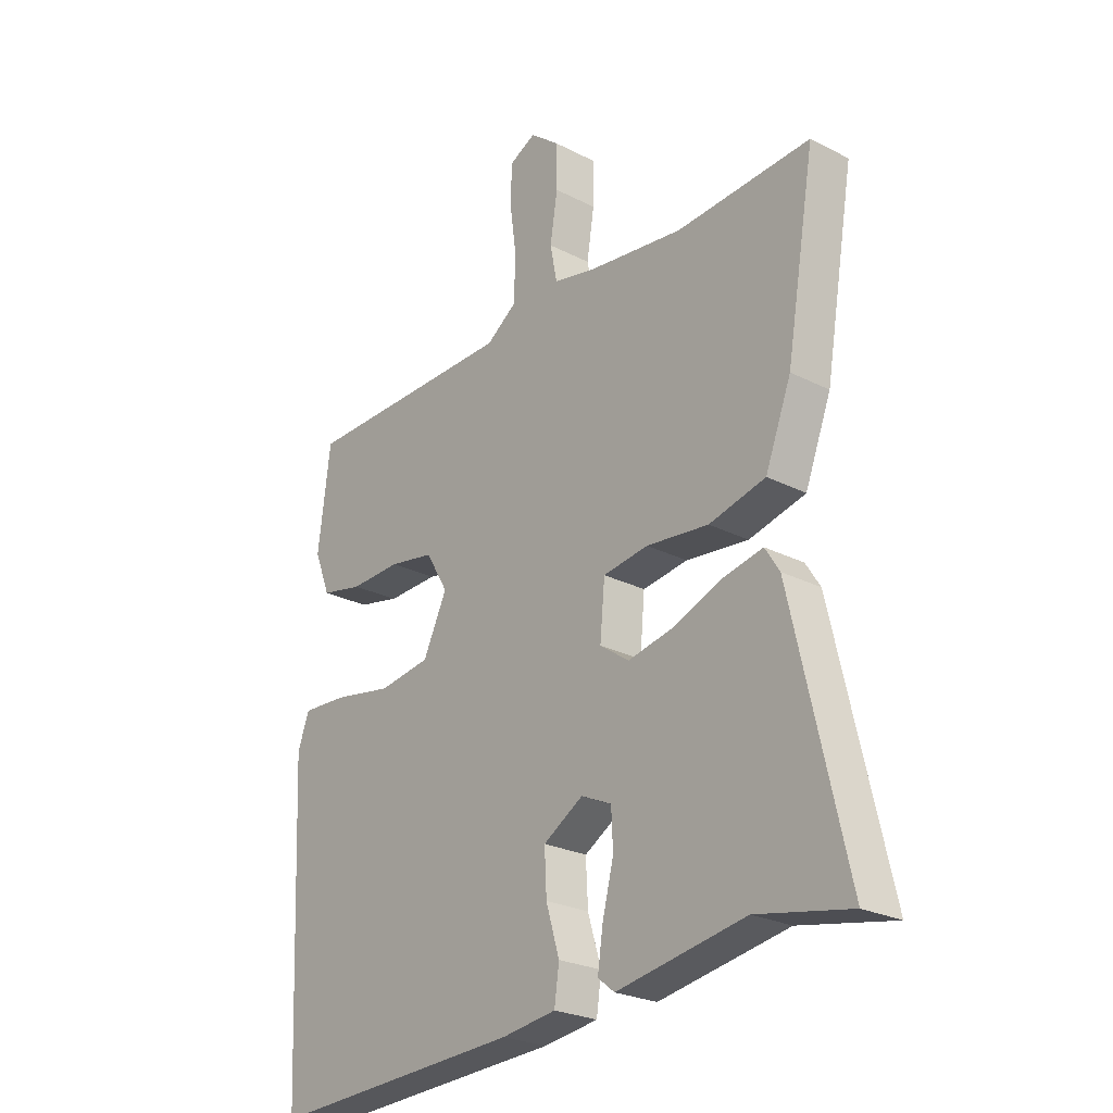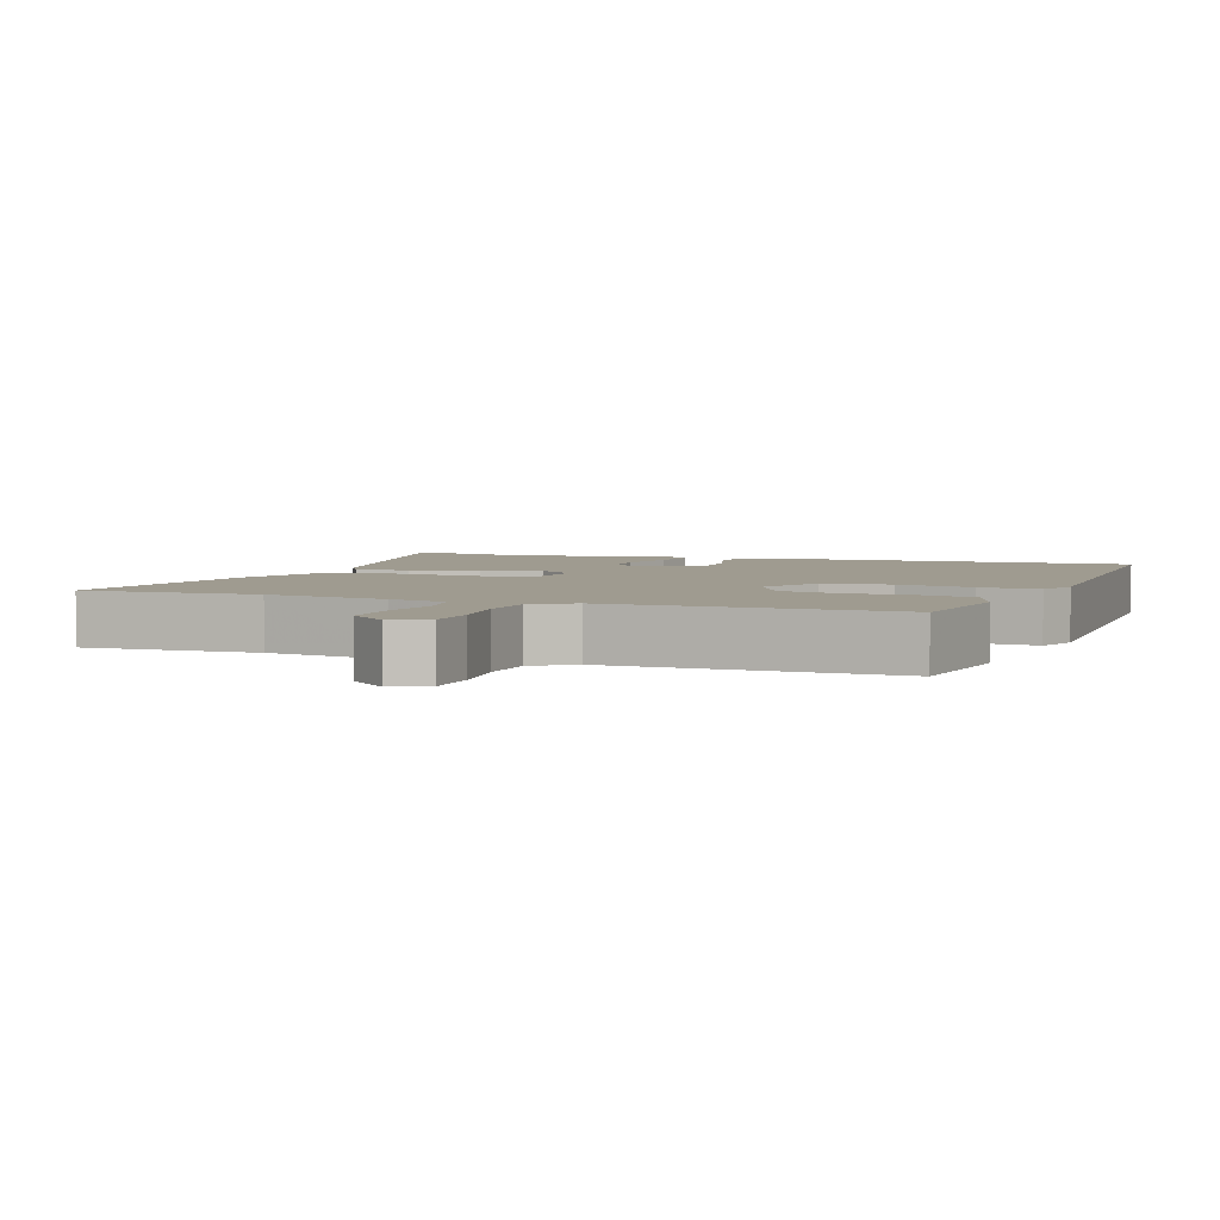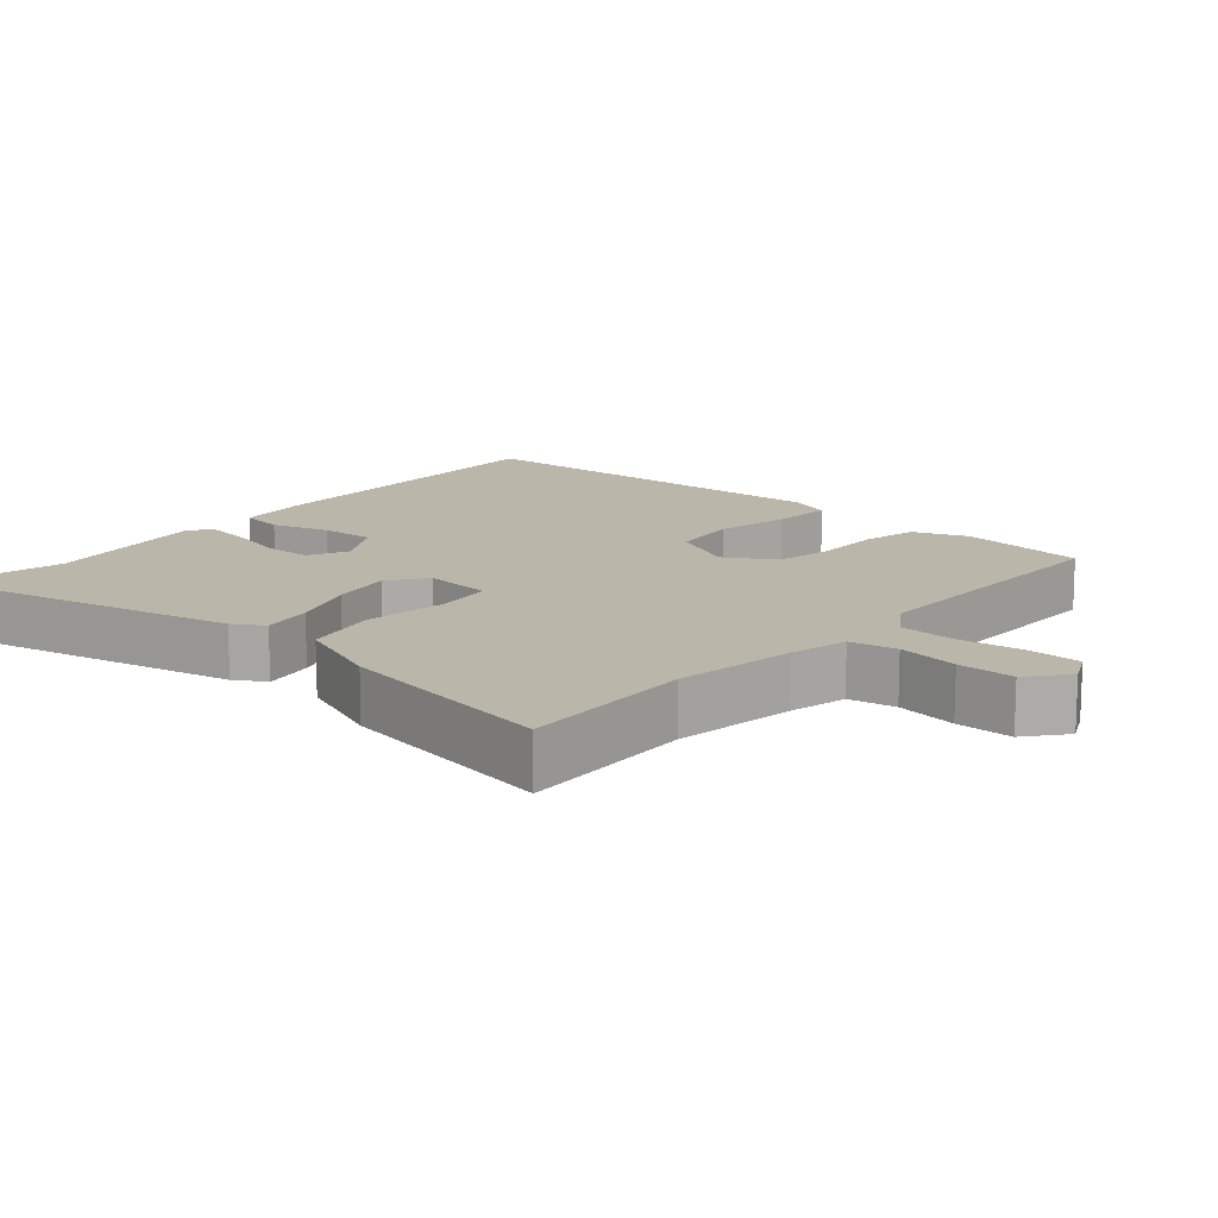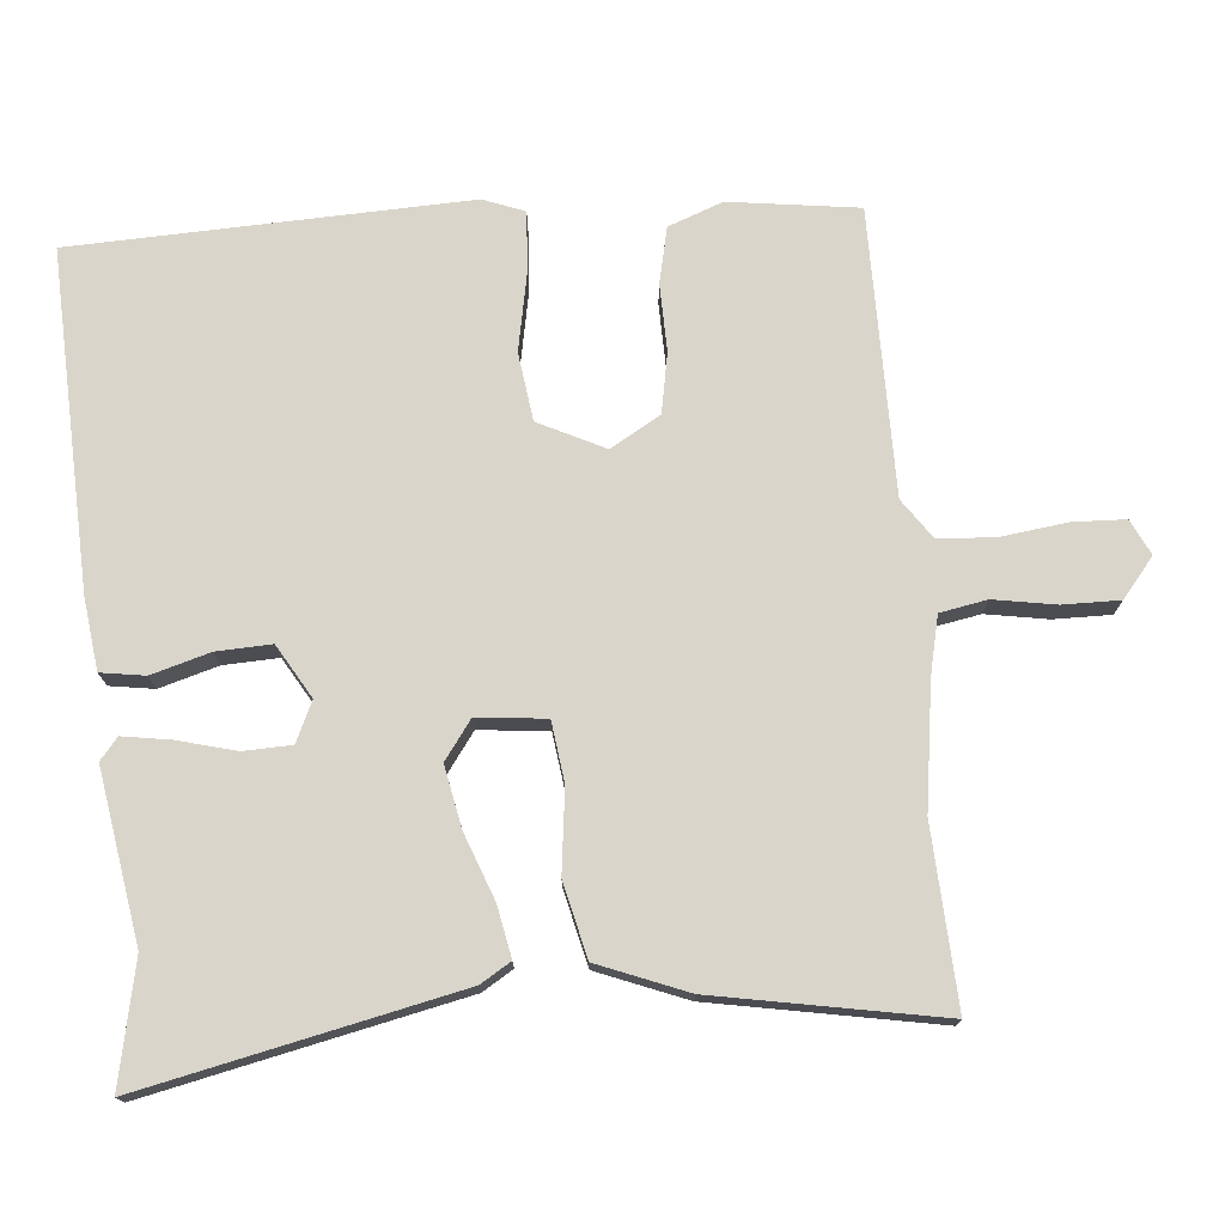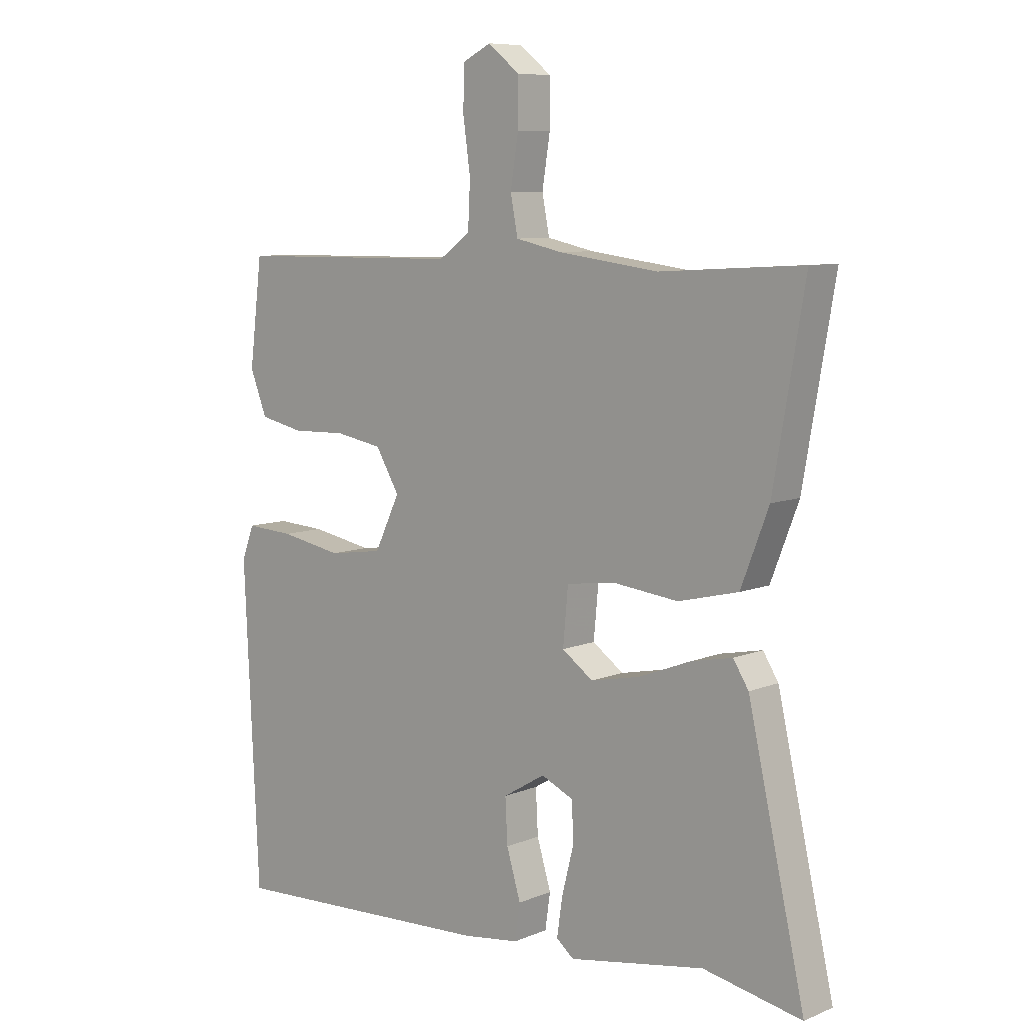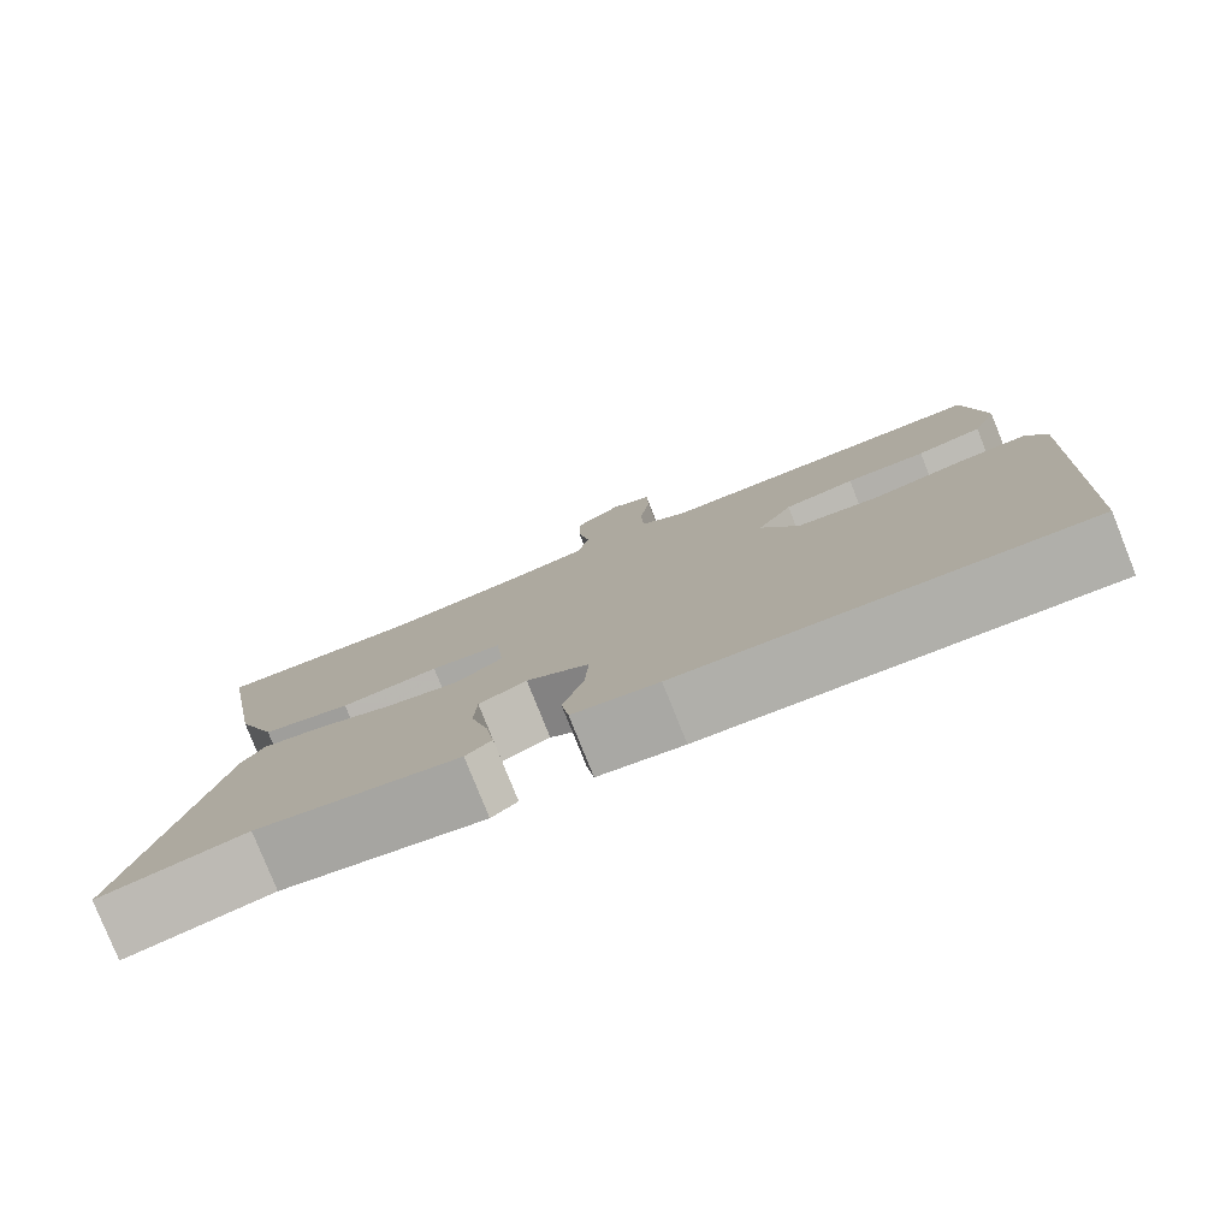
<metadata>
{"format":"obj","ext":"obj","renderer":"f3d","projection":"perspective","resolution":1024,"background":"white","views":[{"elev":-25.1,"azim":-129.7,"up":"+Z"},{"elev":4.0,"azim":21.2,"up":"+Y"},{"elev":13.8,"azim":-48.5,"up":"+Y"},{"elev":74.6,"azim":-94.4,"up":"+Y"},{"elev":8.2,"azim":-138.1,"up":"+Z"},{"elev":-79.5,"azim":21.8,"up":"+Z"}]}
</metadata>
<code>
v 0.493 0.07 -0.568
v 0.015 0.07 -0.544
v -0.087 0.07 -0.53
v -0.096 0.07 -0.467
v -0.071 0.07 -0.384
v -0.067 0.07 -0.306
v -0.142 0.07 -0.261
v -0.199 0.07 -0.287
v -0.202 0.07 -0.355
v -0.181 0.07 -0.438
v -0.171 0.07 -0.506
v -0.202 0.07 -0.531
v -0.443 0.07 -0.489
v -0.617 0.07 -0.523
v -0.516 0.07 -0.077
v -0.489 0.07 -0.034
v -0.416 0.07 -0.049
v -0.323 0.07 -0.085
v -0.236 0.07 -0.103
v -0.181 0.07 -0.064
v -0.19 0.07 0.034
v -0.275 0.07 0.046
v -0.392 0.07 0.033
v -0.498 0.07 0.059
v -0.547 0.07 0.186
v -0.602 0.07 0.506
v -0.35 0.07 0.491
v -0.174 0.07 0.514
v -0.091 0.07 0.532
v -0.078 0.07 0.599
v -0.092 0.07 0.687
v -0.092 0.07 0.768
v -0.036 0.07 0.813
v 0.014 0.07 0.788
v 0.016 0.07 0.713
v 0.003 0.07 0.62
v 0.007 0.07 0.539
v 0.063 0.07 0.499
v 0.468 0.07 0.495
v 0.491 0.07 0.311
v 0.461 0.07 0.234
v 0.382 0.07 0.217
v 0.286 0.07 0.22
v 0.201 0.07 0.205
v 0.159 0.07 0.134
v 0.204 0.07 0.04
v 0.301 0.07 0.026
v 0.411 0.07 0.046
v 0.497 0.07 0.051
v 0.519 0.07 -0.008
v 0.493 0 -0.568
v 0.015 0 -0.544
v -0.087 0 -0.53
v -0.096 0 -0.467
v -0.071 0 -0.384
v -0.067 0 -0.306
v -0.142 0 -0.261
v -0.199 0 -0.287
v -0.202 0 -0.355
v -0.181 0 -0.438
v -0.171 0 -0.506
v -0.202 0 -0.531
v -0.443 0 -0.489
v -0.617 0 -0.523
v -0.516 0 -0.077
v -0.489 0 -0.034
v -0.416 0 -0.049
v -0.323 0 -0.085
v -0.236 0 -0.103
v -0.181 0 -0.064
v -0.19 0 0.034
v -0.275 0 0.046
v -0.392 0 0.033
v -0.498 0 0.059
v -0.547 0 0.186
v -0.602 0 0.506
v -0.35 0 0.491
v -0.174 0 0.514
v -0.091 0 0.532
v -0.078 0 0.599
v -0.092 0 0.687
v -0.092 0 0.768
v -0.036 0 0.813
v 0.014 0 0.788
v 0.016 0 0.713
v 0.003 0 0.62
v 0.007 0 0.539
v 0.063 0 0.499
v 0.468 0 0.495
v 0.491 0 0.311
v 0.461 0 0.234
v 0.382 0 0.217
v 0.286 0 0.22
v 0.201 0 0.205
v 0.159 0 0.134
v 0.204 0 0.04
v 0.301 0 0.026
v 0.411 0 0.046
v 0.497 0 0.051
v 0.519 0 -0.008
f 47 48 49 50
f 46 47 50 1
f 45 46 1 2
f 40 41 42 43
f 38 39 40 43
f 37 38 43 44
f 33 34 35 36
f 33 36 37
f 30 31 32 33
f 29 30 33 37
f 28 29 37 44
f 24 25 26 27
f 22 23 24 27
f 21 22 27 28
f 20 21 28 44
f 15 16 17 18
f 13 14 15 18
f 13 18 19
f 9 10 11 12
f 9 12 13 19
f 2 3 4 5
f 45 2 5 6
f 19 20 44 45
f 19 45 6 7
f 8 9 19
f 7 8 19
f 100 99 98 97
f 51 100 97 96
f 52 51 96 95
f 93 92 91 90
f 93 90 89 88
f 94 93 88 87
f 86 85 84 83
f 87 86 83
f 83 82 81 80
f 87 83 80 79
f 94 87 79 78
f 77 76 75 74
f 77 74 73 72
f 78 77 72 71
f 94 78 71 70
f 68 67 66 65
f 68 65 64 63
f 69 68 63
f 62 61 60 59
f 69 63 62 59
f 55 54 53 52
f 56 55 52 95
f 95 94 70 69
f 57 56 95 69
f 69 59 58
f 69 58 57
f 1 51 52 2
f 2 52 53 3
f 3 53 54 4
f 4 54 55 5
f 5 55 56 6
f 6 56 57 7
f 7 57 58 8
f 8 58 59 9
f 9 59 60 10
f 10 60 61 11
f 11 61 62 12
f 12 62 63 13
f 13 63 64 14
f 14 64 65 15
f 15 65 66 16
f 16 66 67 17
f 17 67 68 18
f 18 68 69 19
f 19 69 70 20
f 20 70 71 21
f 21 71 72 22
f 22 72 73 23
f 23 73 74 24
f 24 74 75 25
f 25 75 76 26
f 26 76 77 27
f 27 77 78 28
f 28 78 79 29
f 29 79 80 30
f 30 80 81 31
f 31 81 82 32
f 32 82 83 33
f 33 83 84 34
f 34 84 85 35
f 35 85 86 36
f 36 86 87 37
f 37 87 88 38
f 38 88 89 39
f 39 89 90 40
f 40 90 91 41
f 41 91 92 42
f 42 92 93 43
f 43 93 94 44
f 44 94 95 45
f 45 95 96 46
f 46 96 97 47
f 47 97 98 48
f 48 98 99 49
f 49 99 100 50
f 50 100 51 1

</code>
